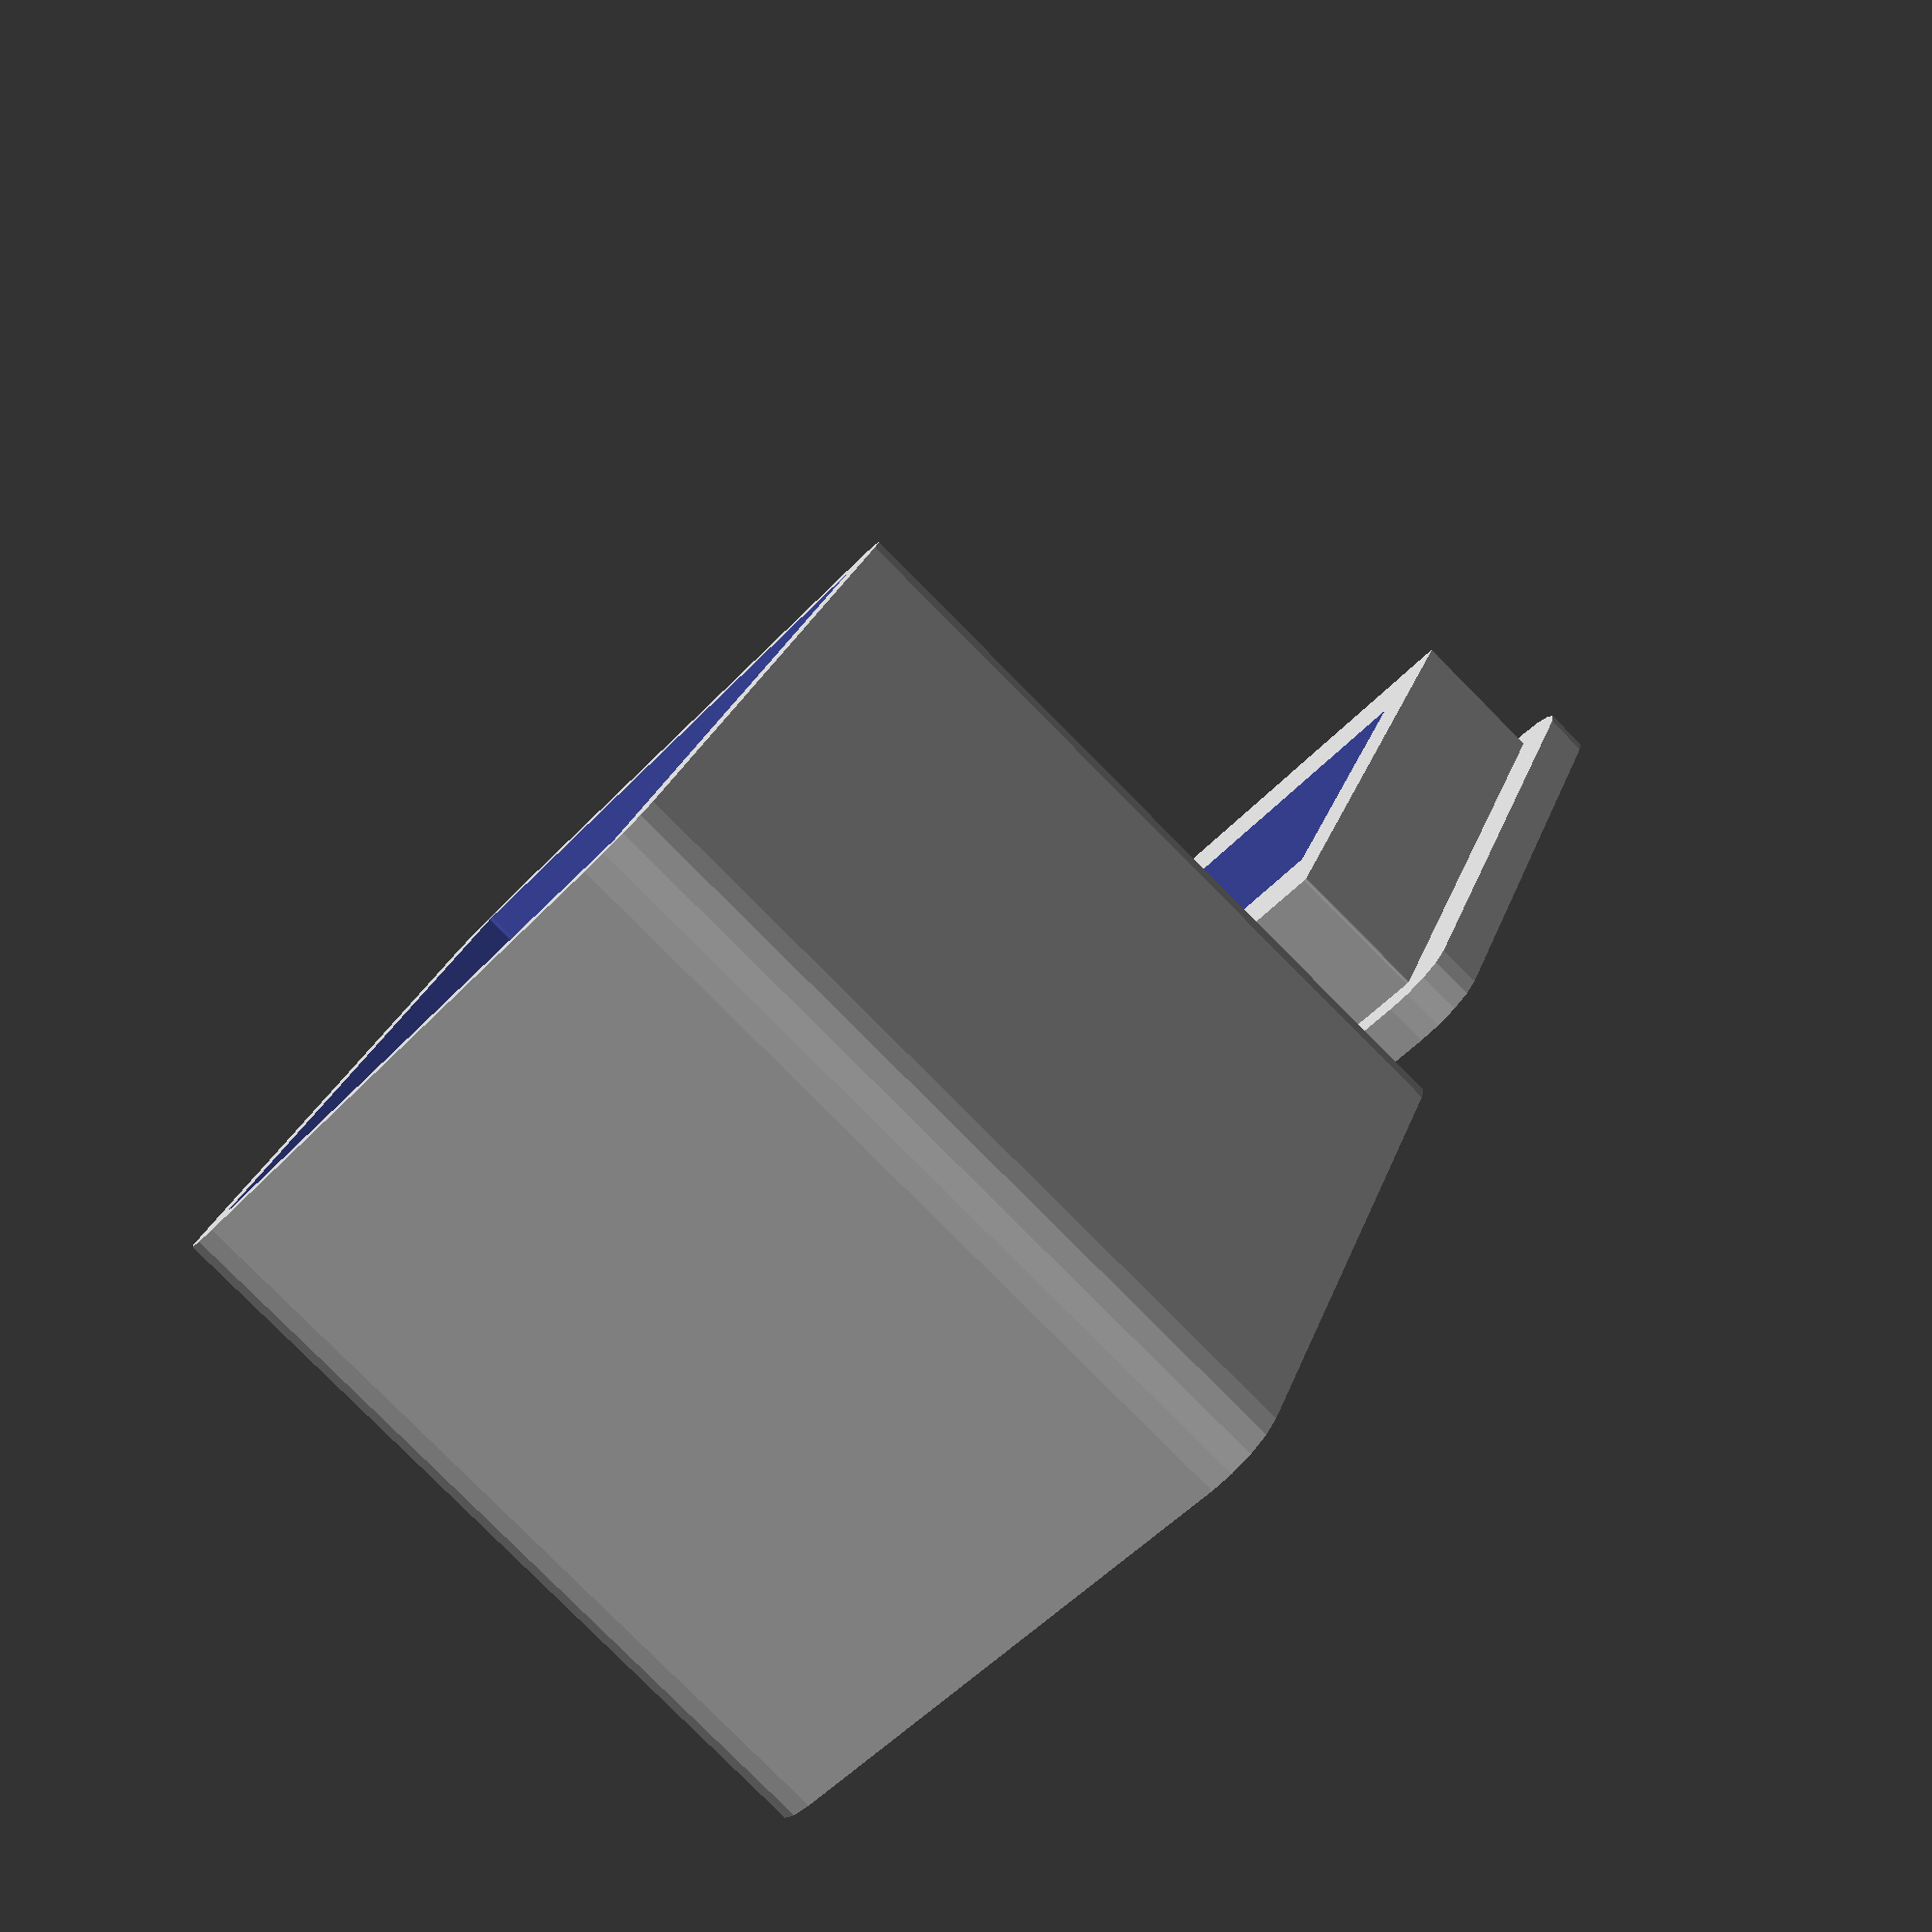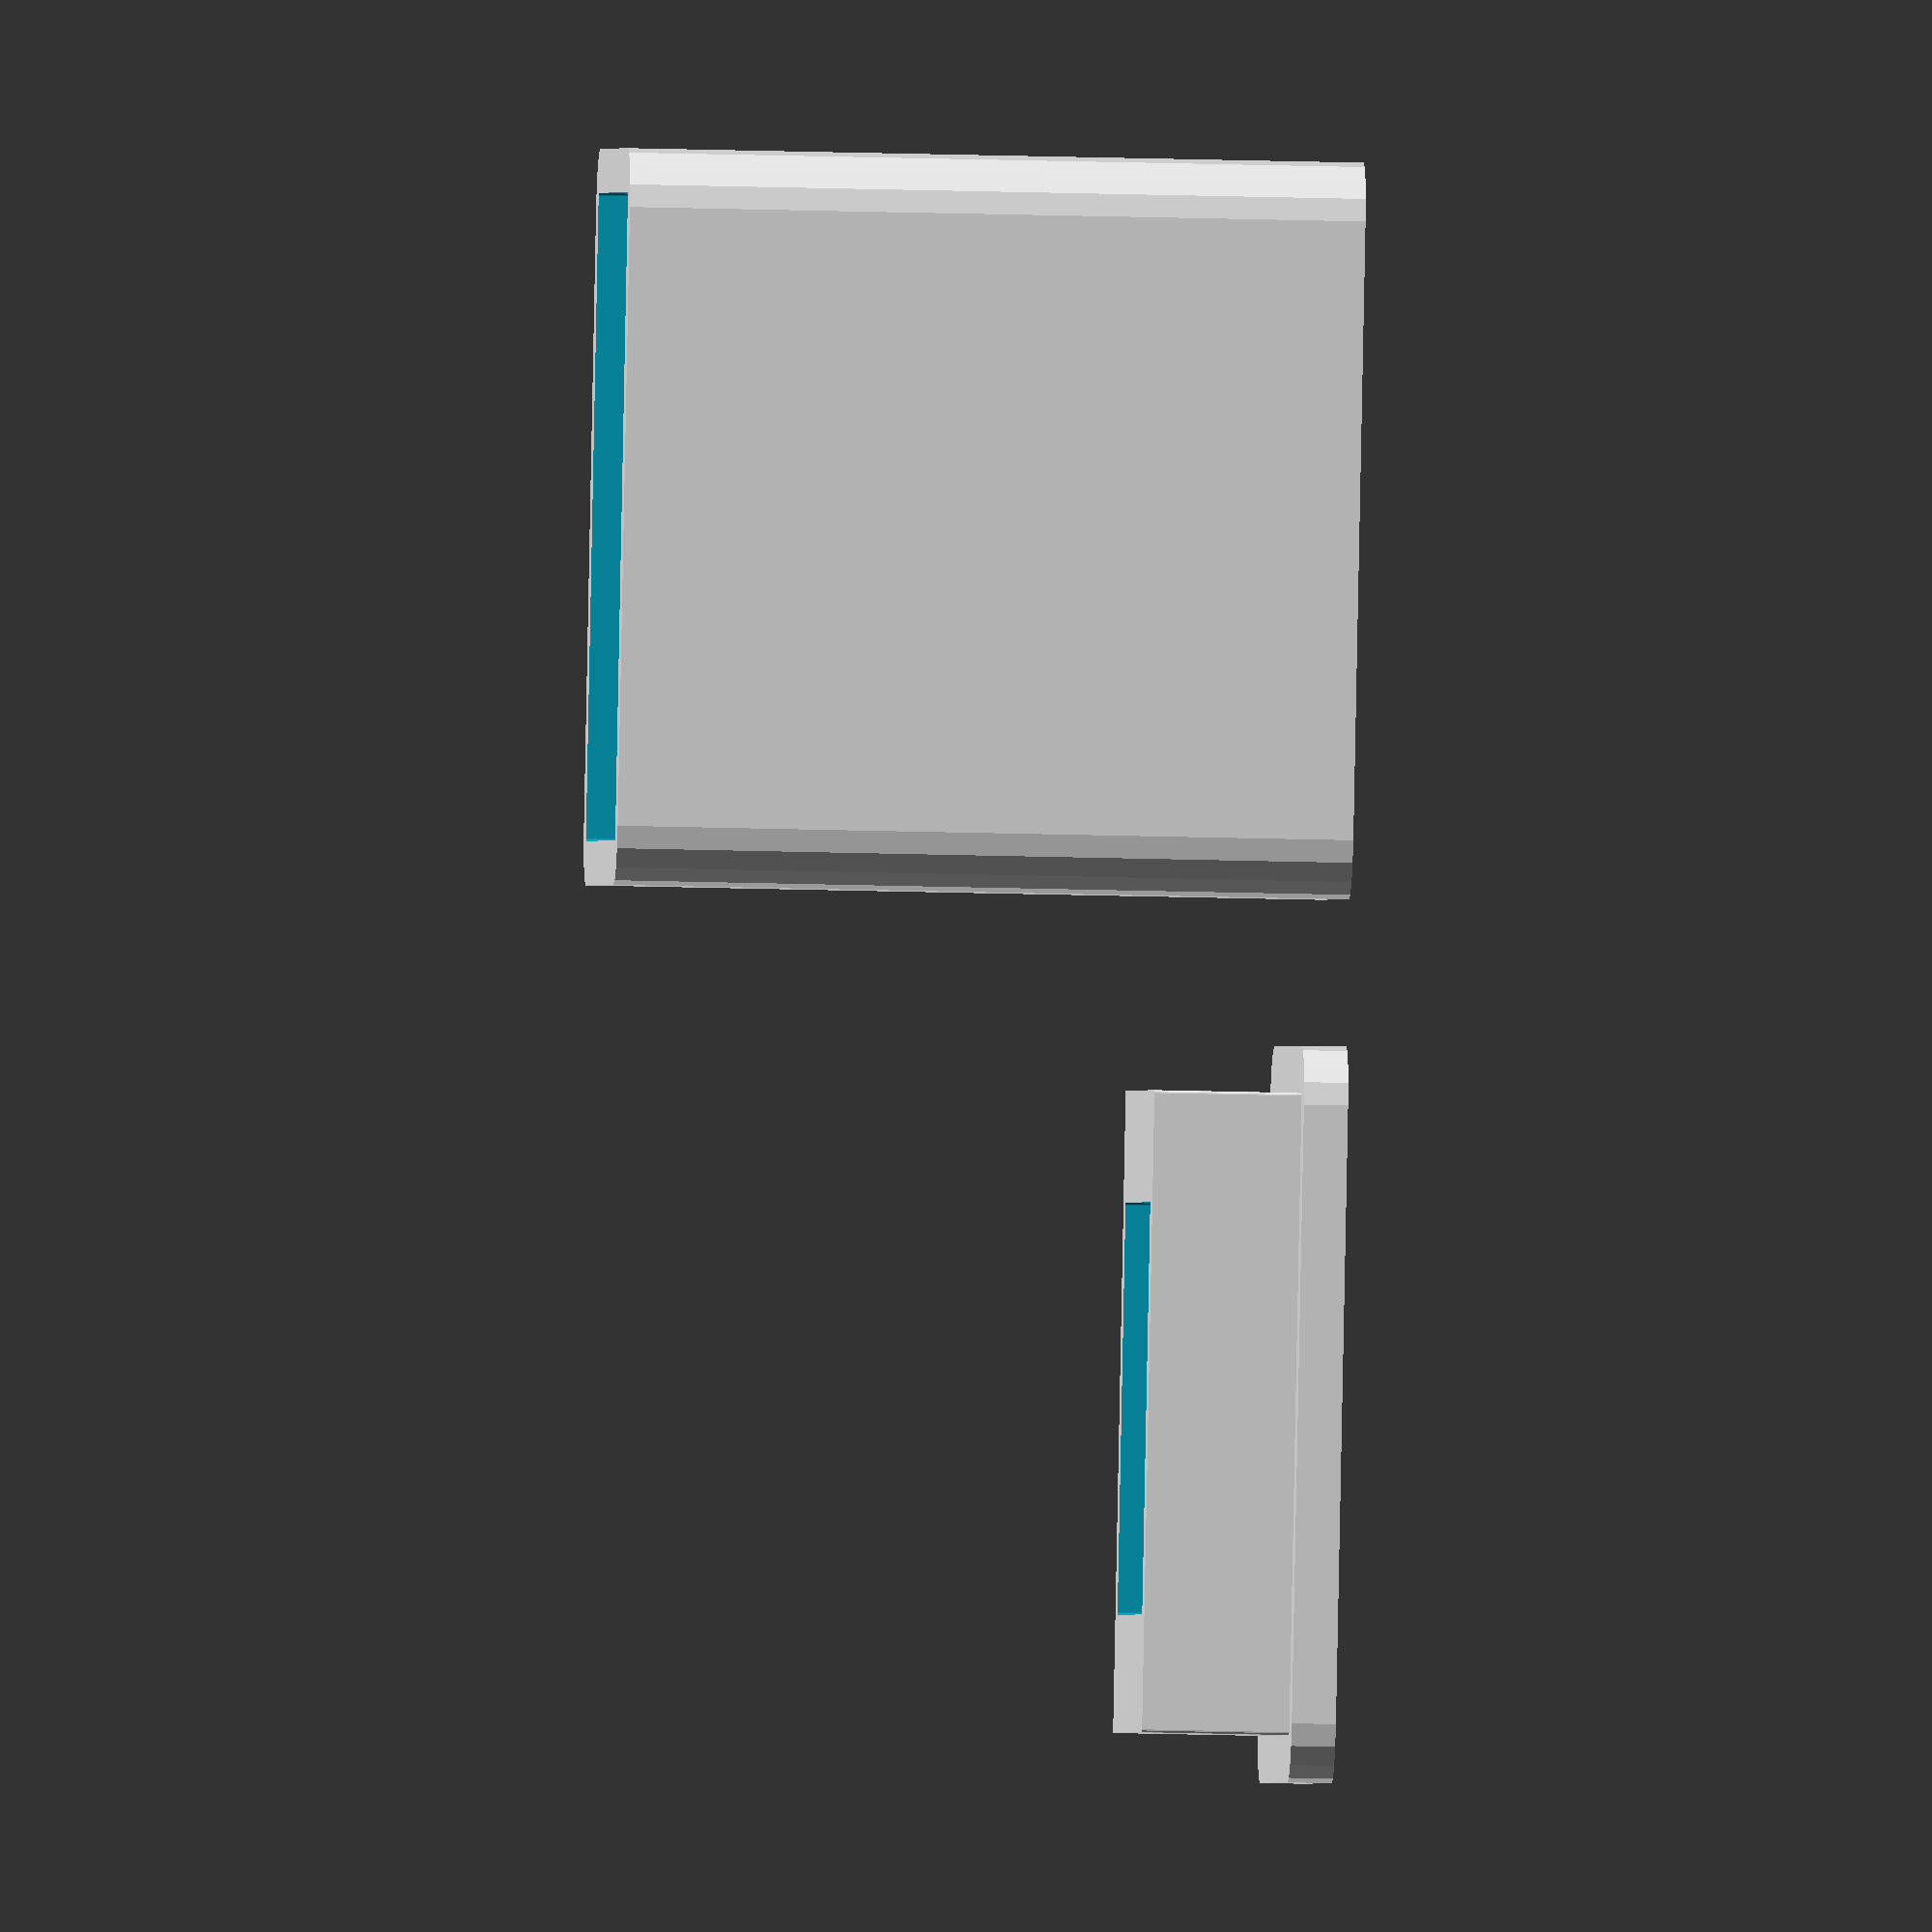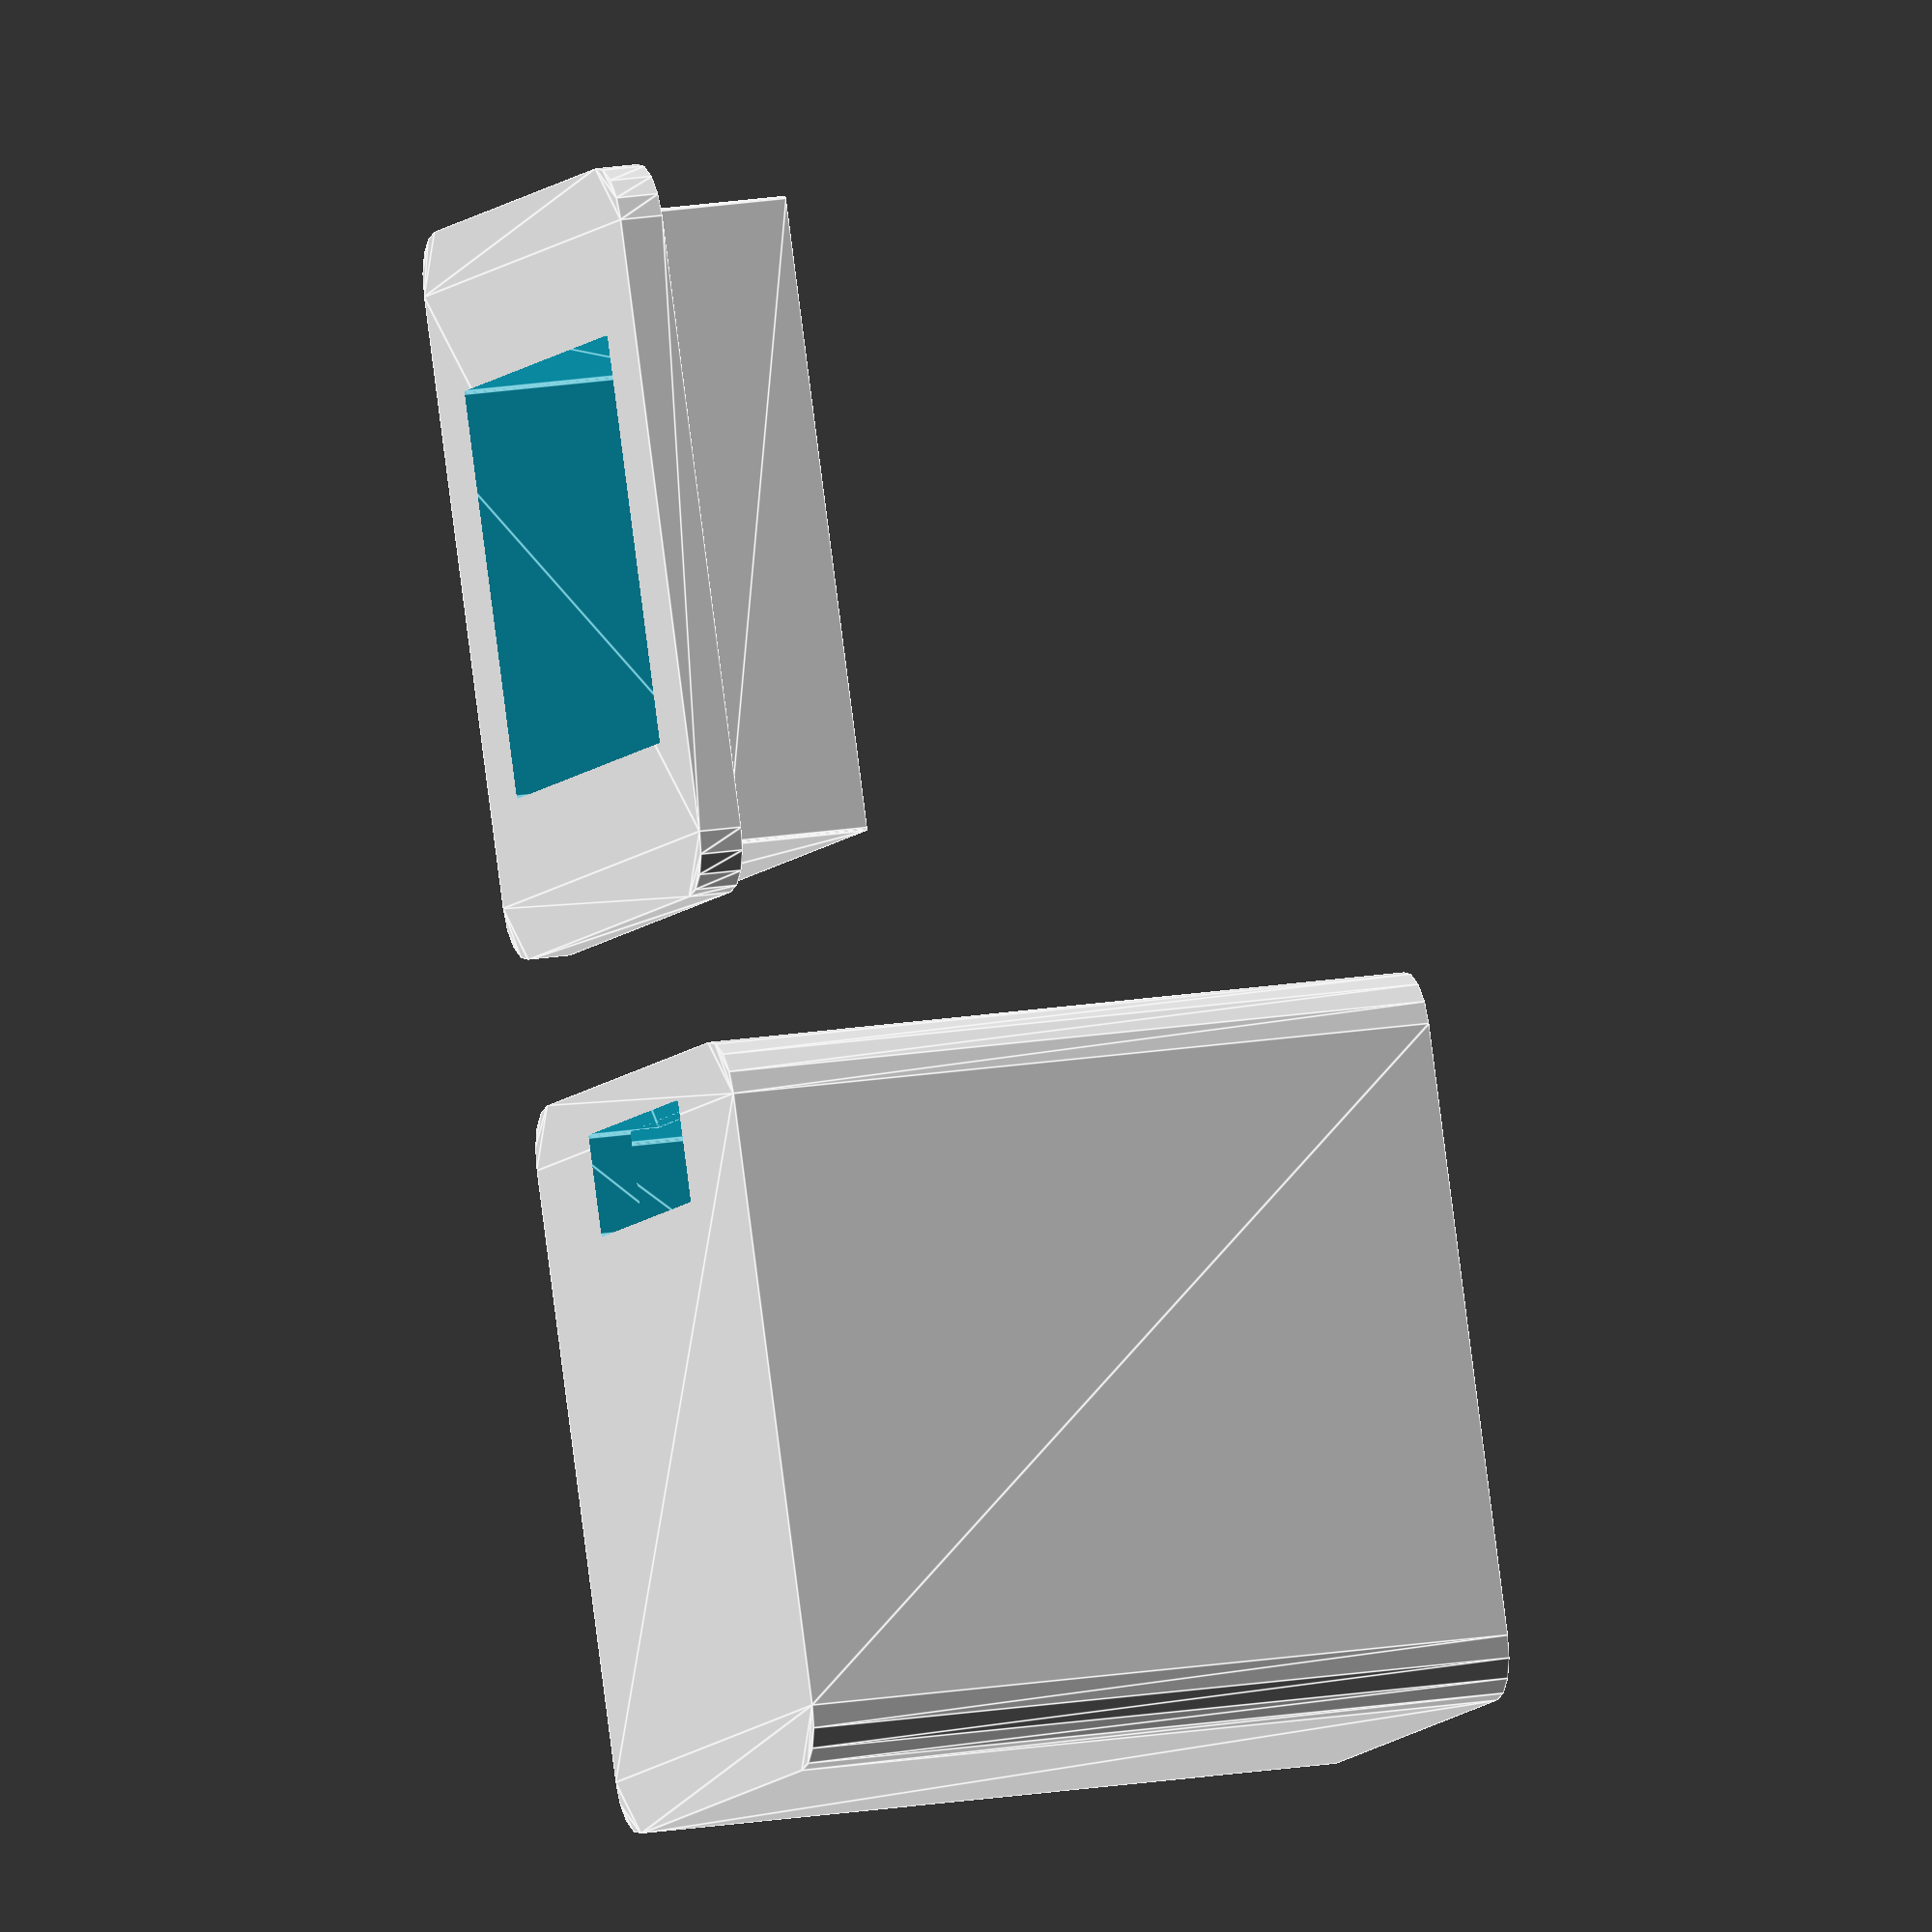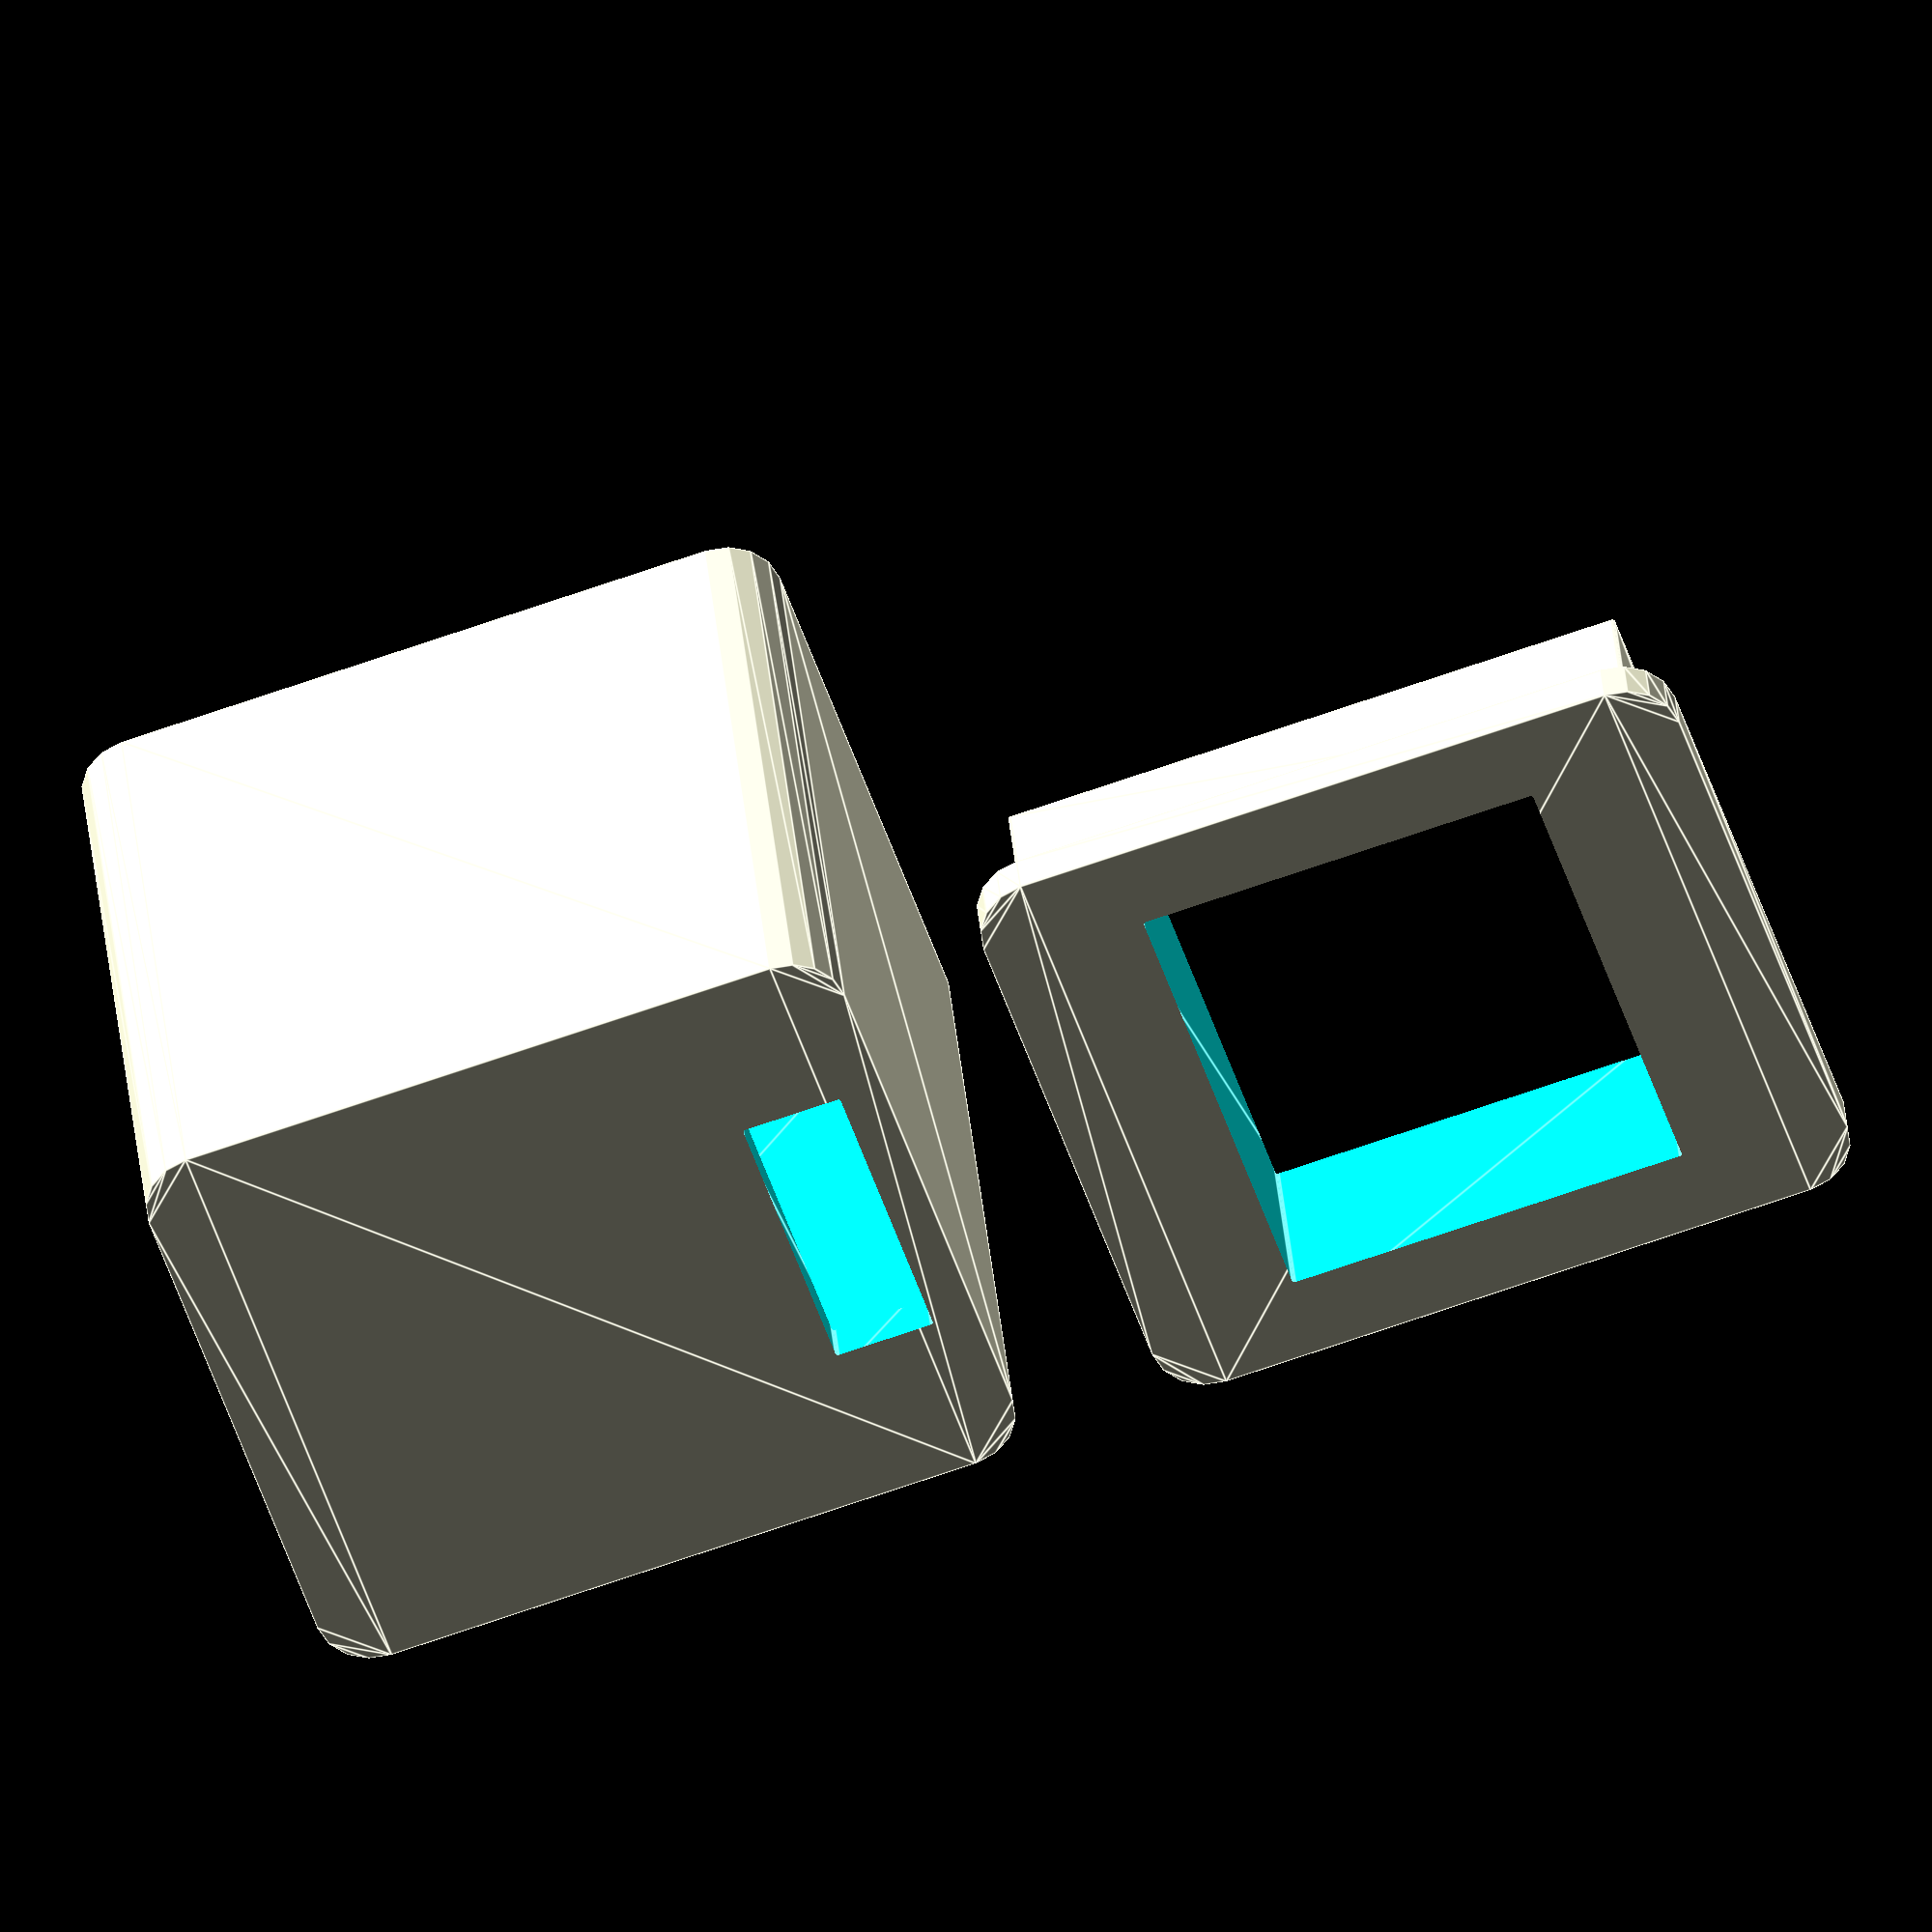
<openscad>
wC=16;  // width oft the combined connectors
dC=23.5; //depth of the combined connectors
hC=22; //height of the cobined connectors

wE=16; //width of the rj45 connector
hE=14; //height of the rj45 connector

lsT=1.5; //lid left right support
wT=1.5;  //wall thickness
wI=wC+lsT*2; //width inside
wO=wI+wT*2; //width outside

dI=dC;  //depth inside
dO=dI+wT; //depth outside

hI=hC;  //height inside
hO=hI+wT*2; //height outside

wU=10;  //width of the usb-c connector
hU=3.5;  //height of the usc-c connector

eR=2; //edge radius
t=0.2; //tolerance of the lid
lD=5; //depth of the lid

base();
translate([0,30,wT+dO])rotate([0,180,0])lid();

module lid(){
  translate([0,0,dO]){  
    difference(){
      union(){
        rcube([wO,hO,wT],eR);
        translate([0,0,-lD])rcube([wI-t,hI-t,lD],0.1);
      }
      translate([0,hI/2-hE/2-hU-0.6,-6])rcube([wE,hE,10],0.1);
    }
  }
}

module base(){
  difference(){
    rcube([wO,hO,dO],eR);
    translate([0,0,wT])rcube([wI,hI,dI+1],0.1);
    translate([0,hI/2-hU/2,-1])rcube([wU,hU,wT+2],0.1);
  }
}




module rcube(size,radius){
  $fn=16;
linear_extrude(height=size[2])
if(radius>0){
hull()
{
    // place 4 circles in the corners, with the given radius
    translate([(-size[0]/2)+(radius), (-size[1]/2)+(radius), 0])
    circle(r=radius);

    translate([(size[0]/2)-(radius), (-size[1]/2)+(radius), 0])
    circle(r=radius);

    translate([(-size[0]/2)+(radius), (size[1]/2)-(radius), 0])
    circle(r=radius);

    translate([(size[0]/2)-(radius), (size[1]/2)-(radius), 0])
    circle(r=radius);
}
}
if(radius==0){
translate([0,0,size[2]/2])cube(size,center=true);
}
}
</openscad>
<views>
elev=81.3 azim=23.2 roll=44.8 proj=p view=wireframe
elev=200.8 azim=20.7 roll=93.2 proj=o view=solid
elev=343.2 azim=22.8 roll=250.8 proj=o view=edges
elev=325.3 azim=288.6 roll=175.0 proj=o view=edges
</views>
